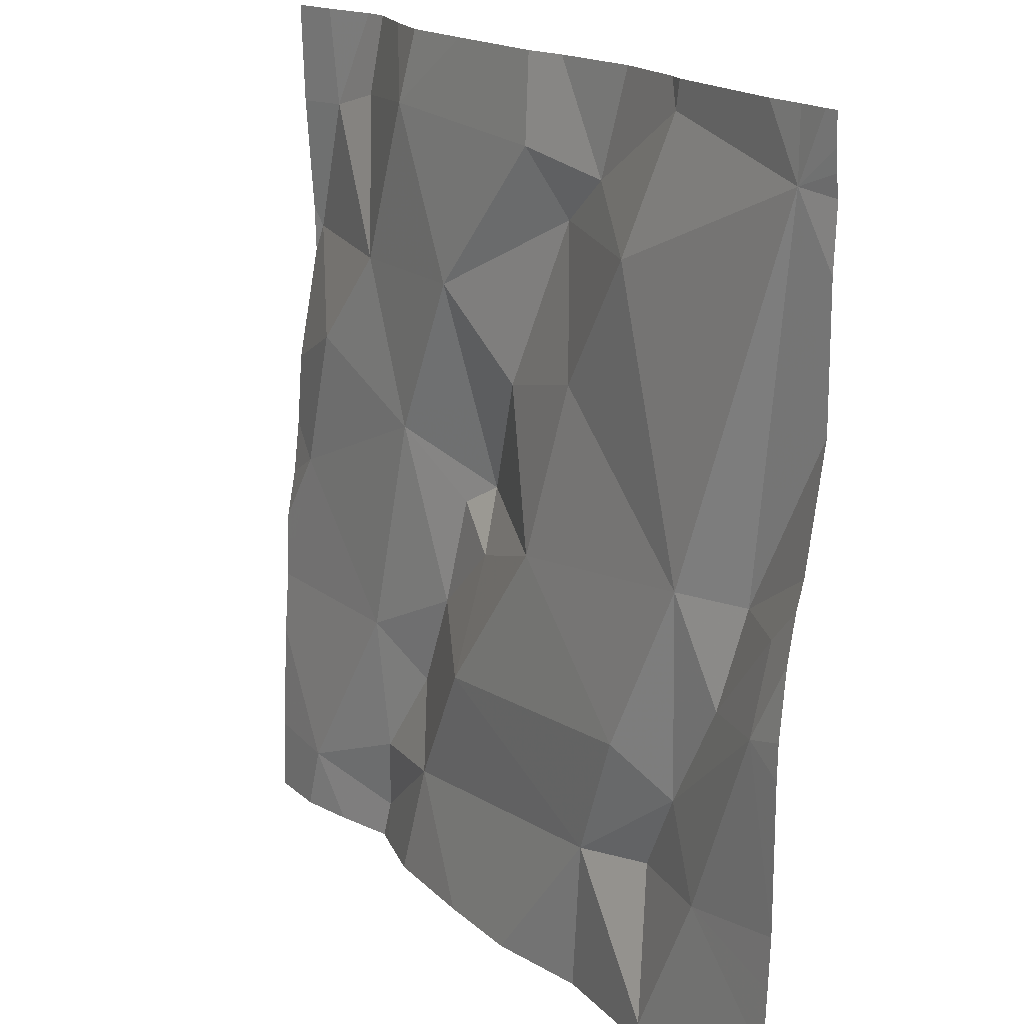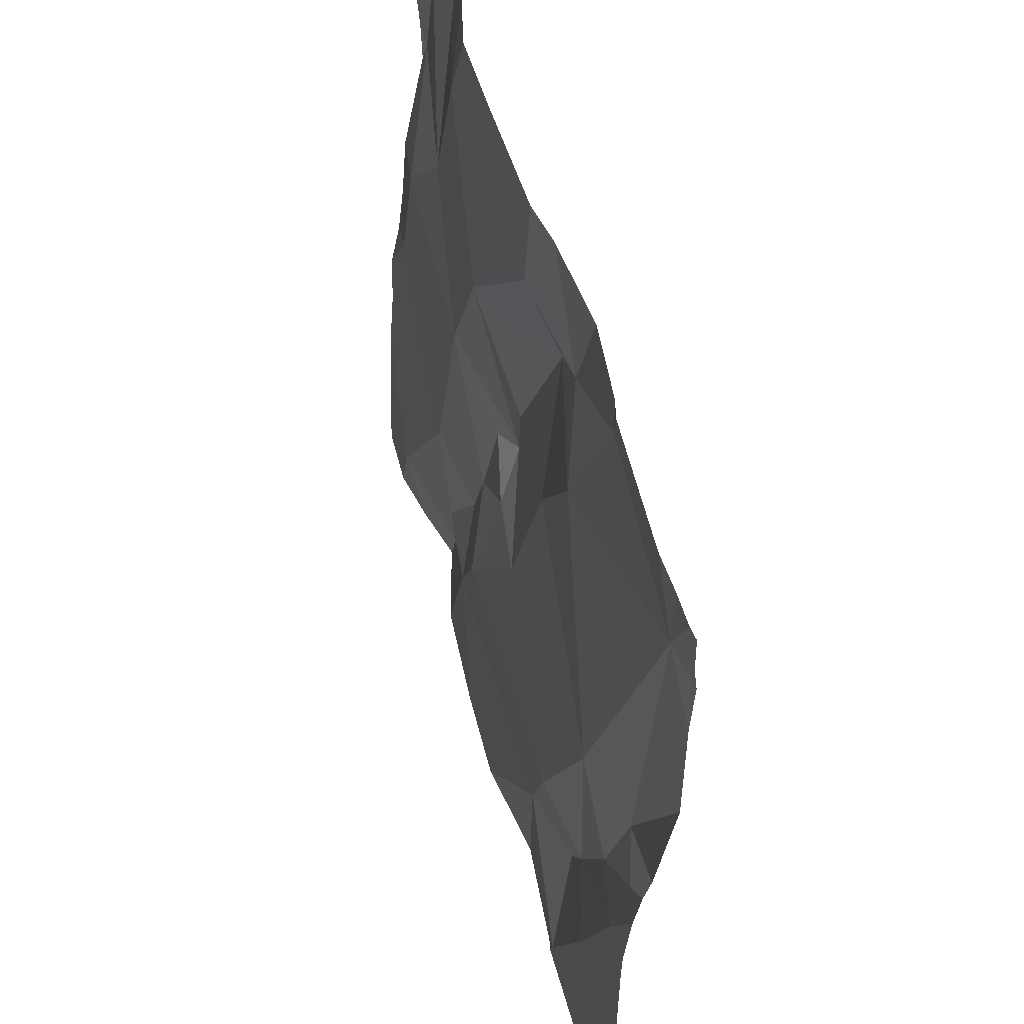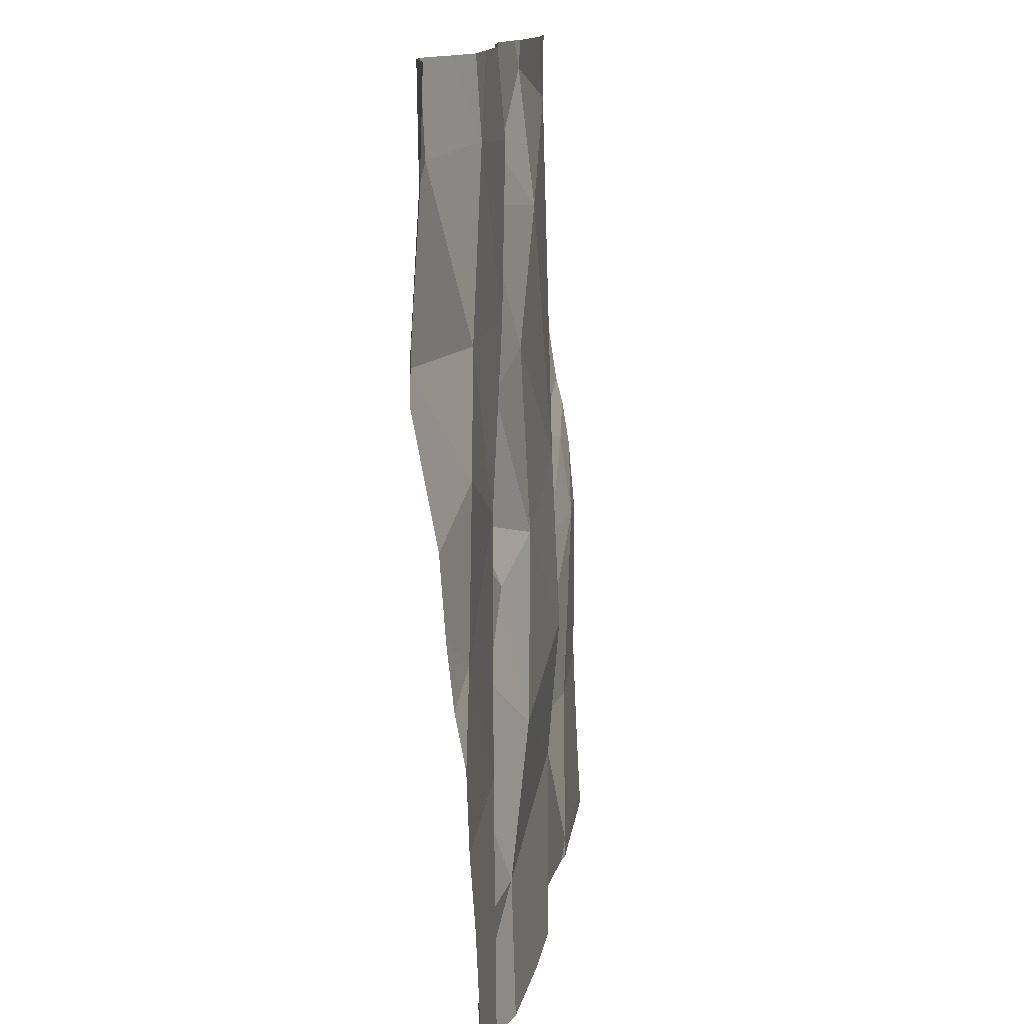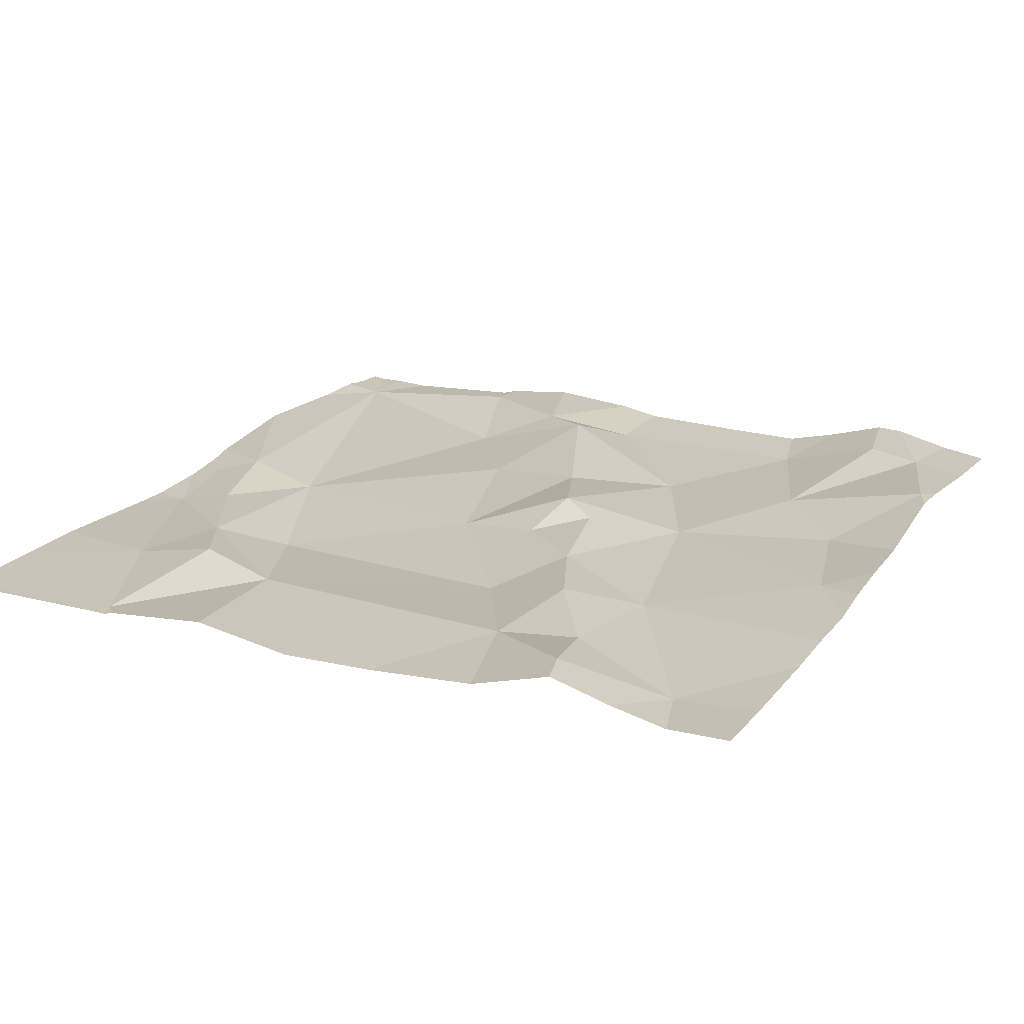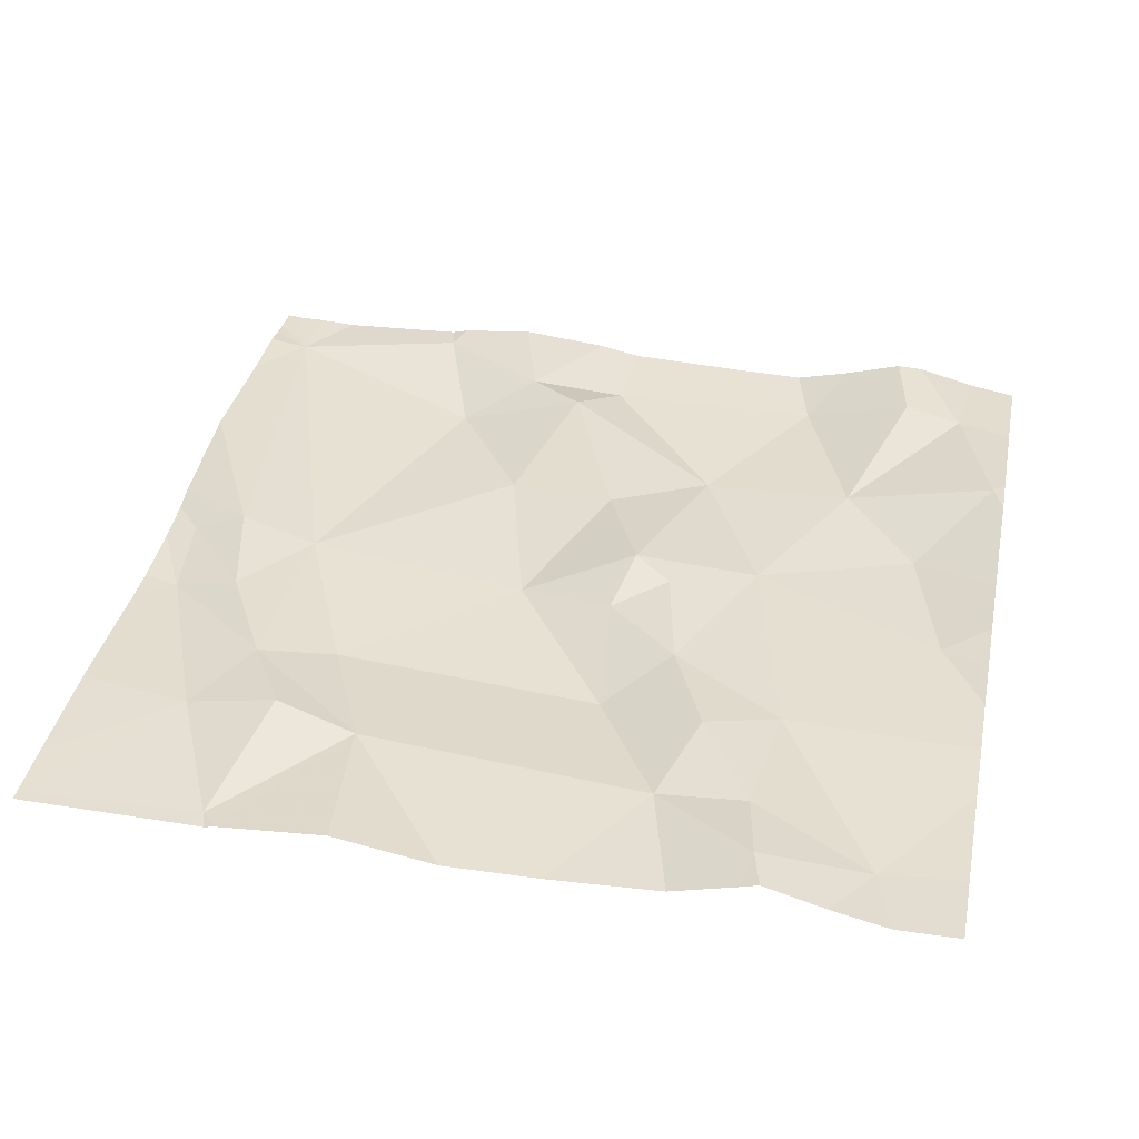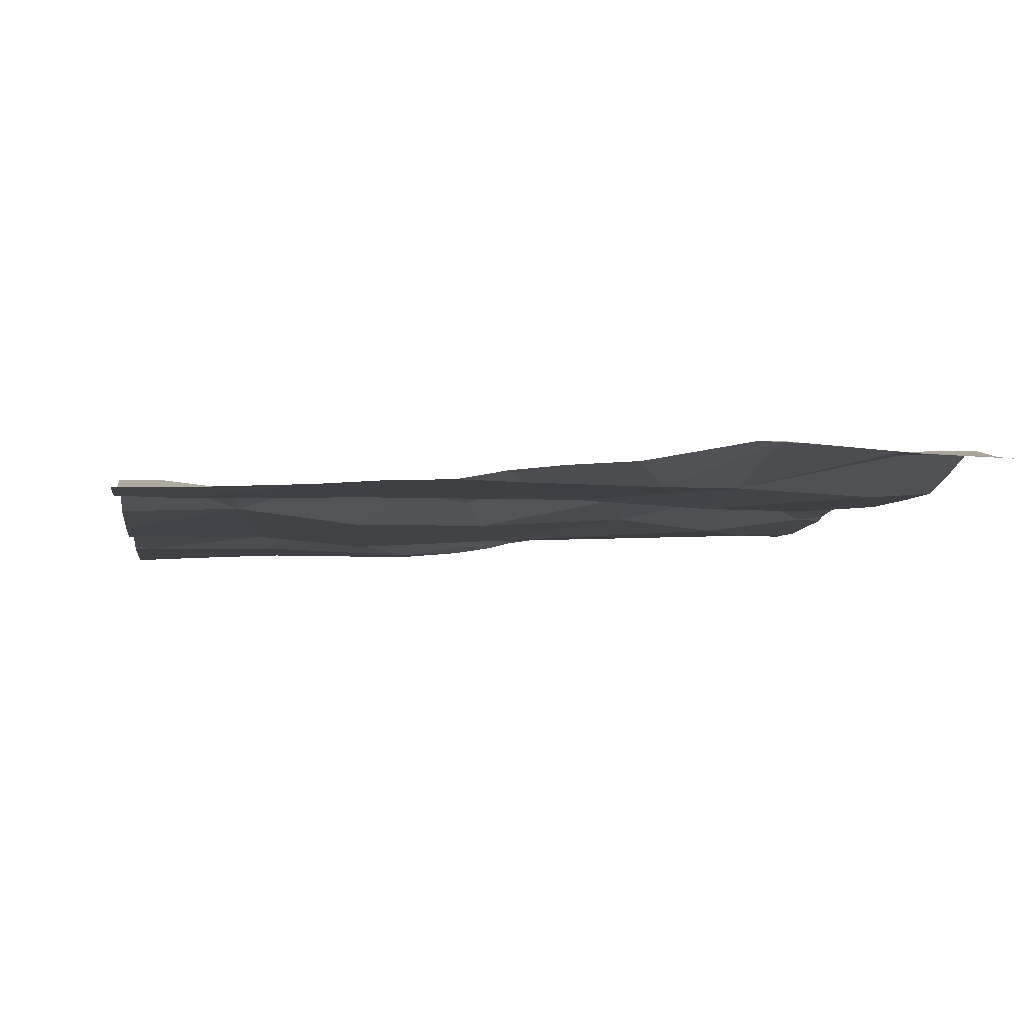
<metadata>
{"format":"obj","ext":"obj","renderer":"f3d","projection":"perspective","resolution":1024,"background":"white","views":[{"elev":17.6,"azim":-121.7,"up":"+Y"},{"elev":55.1,"azim":-104.6,"up":"+Y"},{"elev":12.2,"azim":97.5,"up":"+Y"},{"elev":17.0,"azim":26.6,"up":"+Z"},{"elev":34.5,"azim":11.4,"up":"+Z"},{"elev":-6.6,"azim":81.6,"up":"+Z"}]}
</metadata>
<code>
v -99.39 275.5 500.7
v -100.3 275.1 500.7
v -99.39 275.4 500.7
v -99.39 274.9 500.7
v -100.3 275 500.7
v -100.2 274.7 500.7
v -99.45 275.6 500.7
v -99.39 275.1 500.7
v -99.39 275.3 500.7
v -99.39 274.9 500.7
v -100.3 275.1 500.7
v -100.2 274.8 500.7
v -99.39 275 500.7
v -99.39 275.1 500.7
v -100.3 275.5 500.7
v -99.39 275.2 500.7
v -100.2 274.9 500.7
v -100.1 274.8 500.7
v -99.6 274.7 500.7
v -99.54 275.6 500.8
v -100.1 275.6 500.7
v -99.57 275.3 500.7
v -99.74 275.4 500.7
v -99.64 275.5 500.7
v -99.44 275.1 500.7
v -99.49 275.2 500.7
v -100.2 274.7 500.7
v -100 274.8 500.7
v -99.66 275.6 500.7
v -99.71 274.8 500.7
v -99.92 275.6 500.7
v -100.1 275.6 500.7
v -99.79 275.1 500.7
v -99.66 275.2 500.7
v -99.75 275.1 500.7
v -99.81 275.1 500.7
v -99.79 274.9 500.7
v -99.92 275.1 500.7
v -100.2 275.1 500.7
v -100.1 275.4 500.7
v -99.52 275.5 500.7
v -99.73 275 500.7
v -99.88 275.5 500.7
v -99.41 275.4 500.7
v -99.45 274.7 500.7
v -99.39 274.7 500.7
v -99.45 275.5 500.7
v -99.68 274.9 500.7
v -99.6 274.9 500.7
v -99.85 275.3 500.7
v -99.92 275.4 500.7
v -99.99 275.5 500.7
v -100.1 275 500.7
v -99.48 274.7 500.7
v -99.59 274.7 500.7
v -99.97 275.3 500.7
v -100.2 275 500.7
v -99.6 275.6 500.7
v -100.3 275.6 500.7
v -99.61 274.7 500.7
v -99.61 274.8 500.7
v -100.3 275.2 500.7
v -100.3 275.3 500.7
v -100.3 275.1 500.7
v -100.3 275 500.7
v -100.3 275.6 500.7
v -100.3 274.7 500.7
v -100.3 275.2 500.7
v -100.3 274.8 500.7
v -100.3 274.9 500.7
v -100.3 275.5 500.7
v -100.3 275.6 500.7
v -100.3 275.5 500.7
v -100.3 275 500.7
v -100.3 275.6 500.7
v -100.3 274.7 500.7
v -99.88 275.6 500.7
v -99.39 274.7 500.7
v -100.1 274.7 500.7
v -100 274.7 500.7
v -99.8 274.7 500.7
v -99.9 274.7 500.7
v -99.52 274.7 500.7
v -100.1 274.7 500.7
v -99.68 274.7 500.7
v -99.46 274.7 500.7
v -100.2 274.7 500.7
v -100.3 274.7 500.7
v -100.1 275.6 500.7
v -100 275.6 500.7
v -99.51 275.6 500.8
v -99.75 275.6 500.7
v -99.39 275.6 500.7
v -99.42 275.6 500.7
v -100.3 275.6 500.7
v -100.3 275.6 500.7
f 83 54 55
f 82 28 80
f 87 67 88
f 11 2 62
f 90 52 31
f 46 54 45
f 70 5 74
f 81 30 28
f 4 54 78
f 89 32 52
f 3 44 9
f 64 11 68
f 17 12 18
f 23 22 24
f 16 25 8
f 28 6 79
f 81 28 82
f 59 32 21
f 34 33 35
f 37 36 38
f 34 26 22
f 15 39 40
f 63 15 73
f 15 2 39
f 58 41 20
f 37 42 36
f 43 23 24
f 30 37 28
f 44 26 16
f 80 28 79
f 15 40 32
f 7 1 94
f 42 48 49
f 23 50 33
f 49 34 42
f 34 22 23
f 33 34 23
f 52 51 43
f 26 34 25
f 38 53 37
f 54 19 55
f 67 12 76
f 52 43 77
f 25 49 10
f 1 44 3
f 79 6 84
f 50 56 38
f 50 51 56
f 53 17 28
f 50 23 51
f 47 41 22
f 33 50 38
f 57 5 17
f 12 6 18
f 28 18 6
f 57 11 5
f 10 54 4
f 38 36 33
f 29 24 58
f 60 30 85
f 31 52 77
f 77 43 24
f 26 44 22
f 41 24 22
f 39 2 57
f 89 52 90
f 34 49 25
f 44 47 22
f 18 28 17
f 51 23 43
f 60 19 30
f 37 53 28
f 17 53 39
f 20 47 91
f 12 17 5
f 32 40 52
f 38 56 39
f 48 42 37
f 33 36 35
f 30 19 61
f 49 61 54
f 61 49 48
f 77 24 92
f 42 35 36
f 35 42 34
f 37 30 48
f 57 17 39
f 39 56 40
f 52 40 51
f 53 38 39
f 54 61 19
f 48 30 61
f 2 11 57
f 40 56 51
f 62 2 63
f 7 47 1
f 20 41 47
f 63 2 15
f 13 25 10
f 64 5 11
f 65 5 64
f 10 49 54
f 55 19 60
f 67 6 12
f 68 11 62
f 69 12 70
f 1 47 44
f 70 12 5
f 71 15 72
f 14 25 13
f 45 54 86
f 72 15 75
f 73 15 71
f 46 78 54
f 9 44 16
f 74 5 65
f 75 15 95
f 8 25 14
f 58 24 41
f 76 12 69
f 27 6 87
f 16 26 25
f 21 32 89
f 84 6 27
f 85 30 81
f 59 15 32
f 86 54 83
f 87 6 67
f 66 15 59
f 91 47 7
f 92 24 29
f 94 1 93
f 95 15 66
f 96 75 95

</code>
